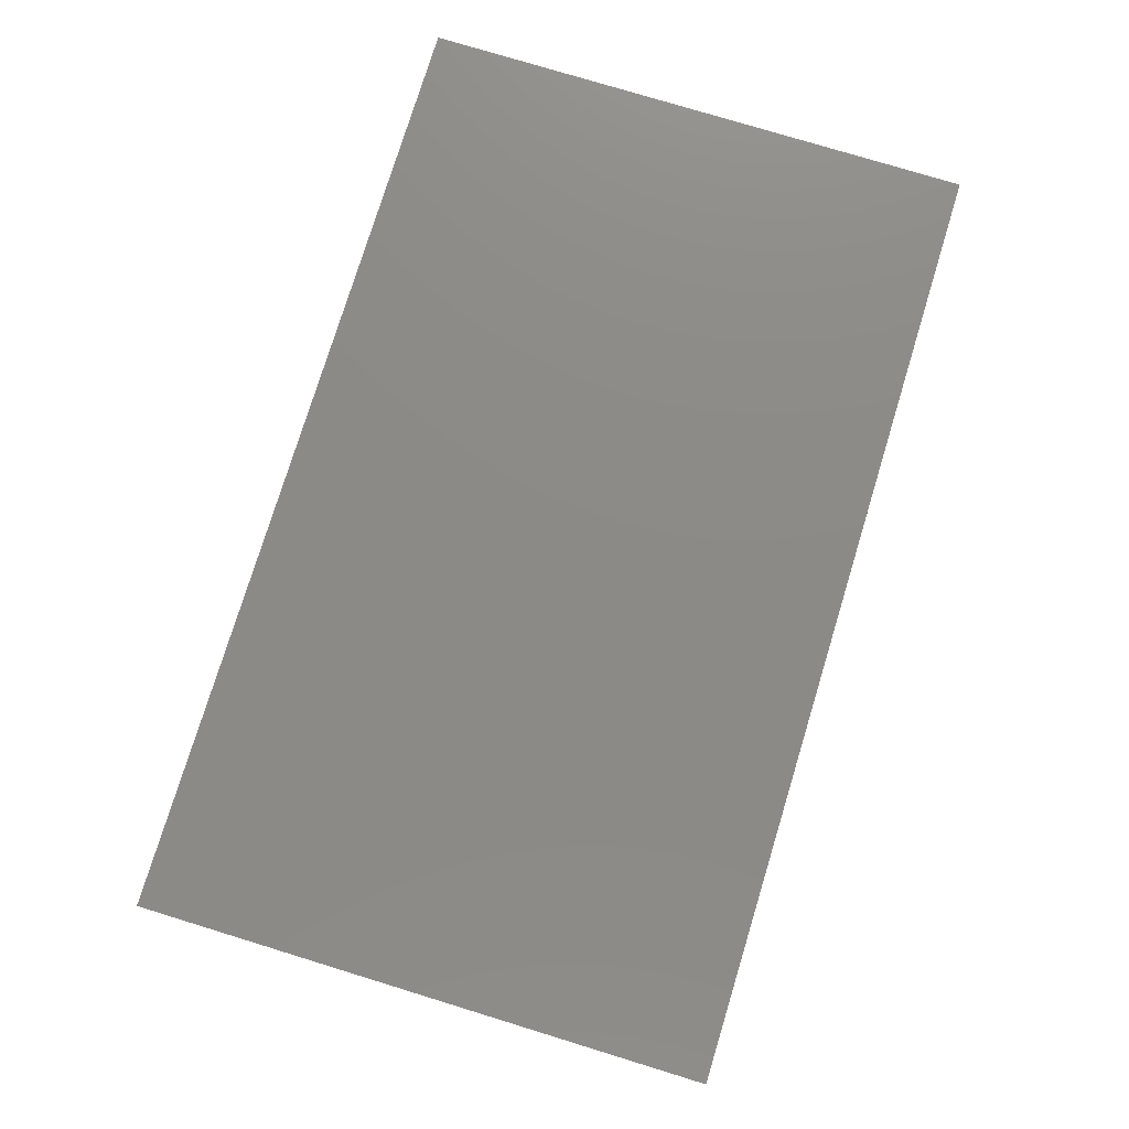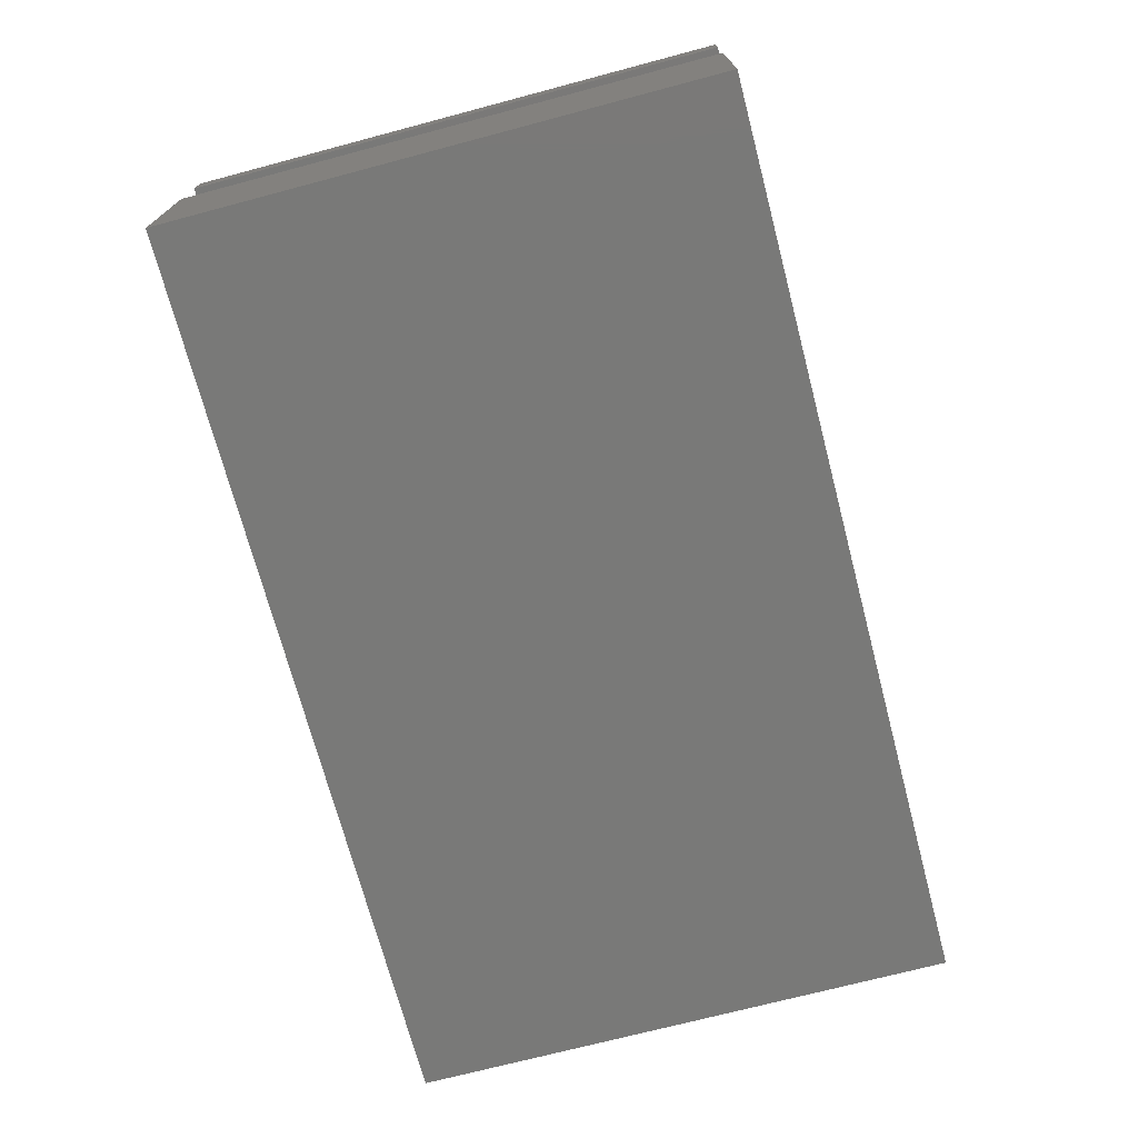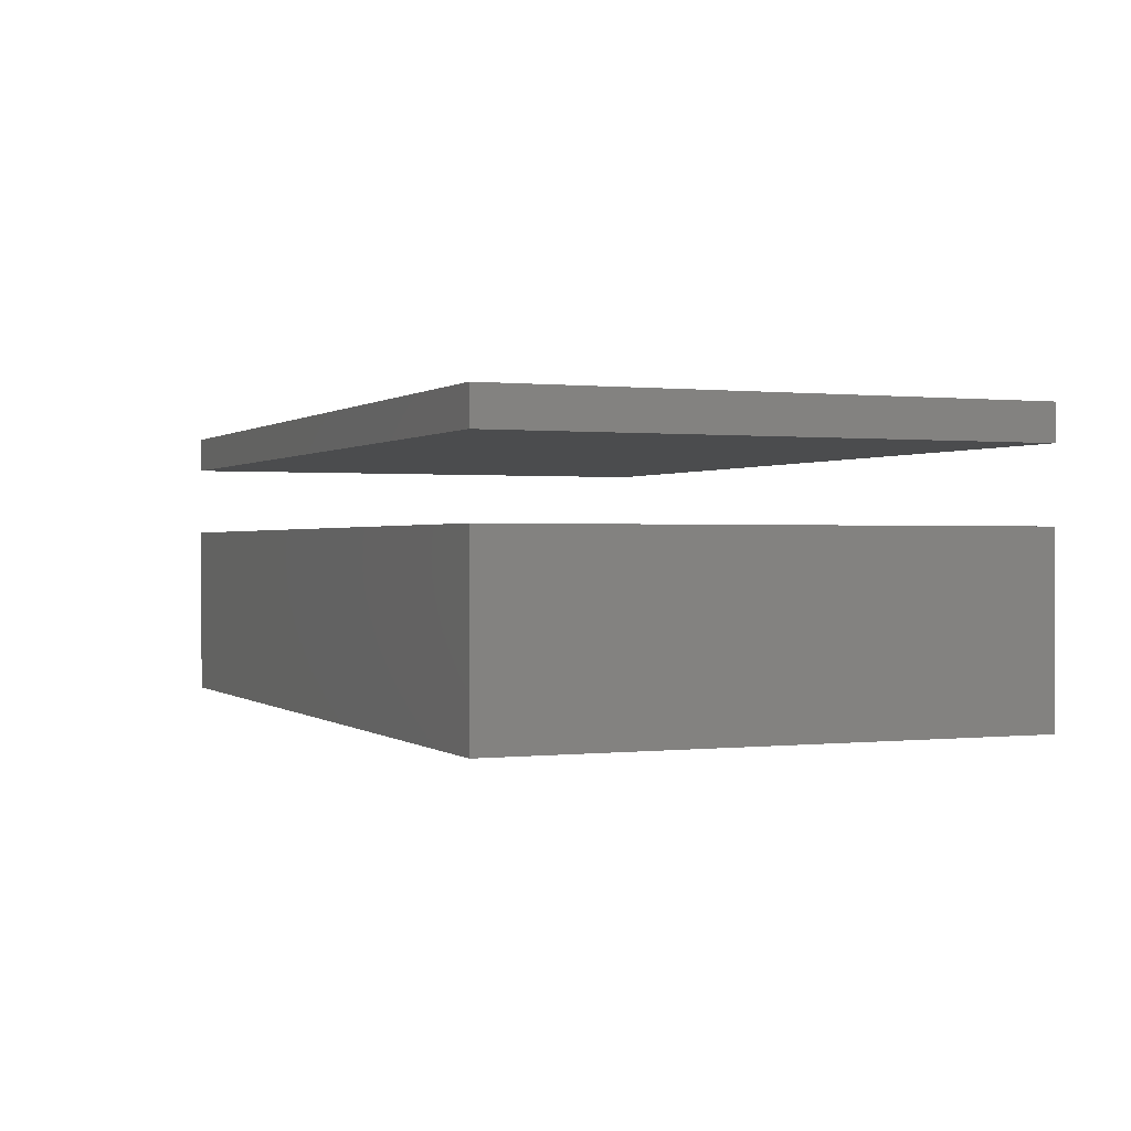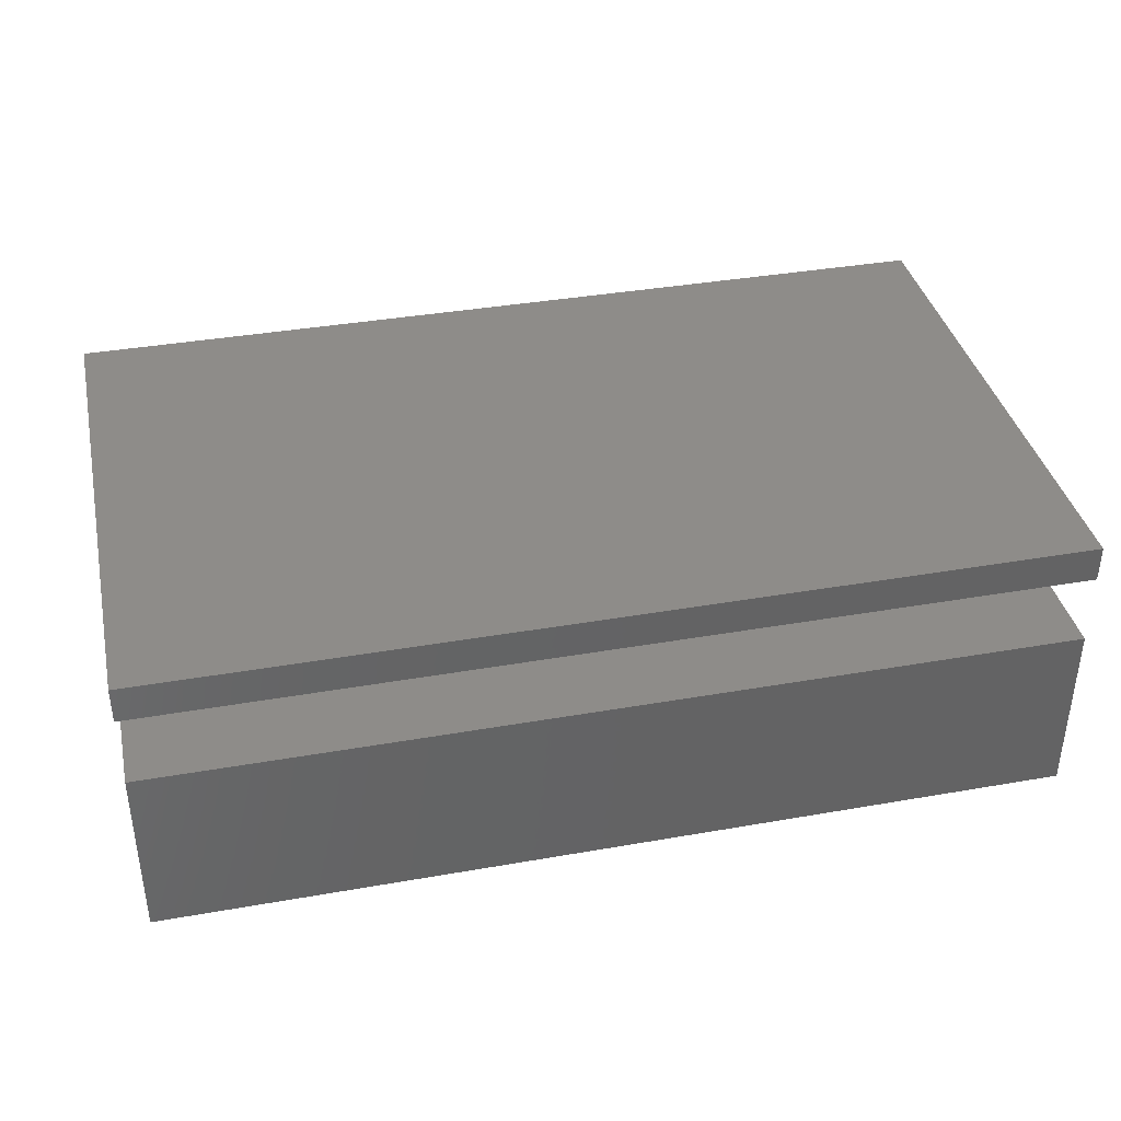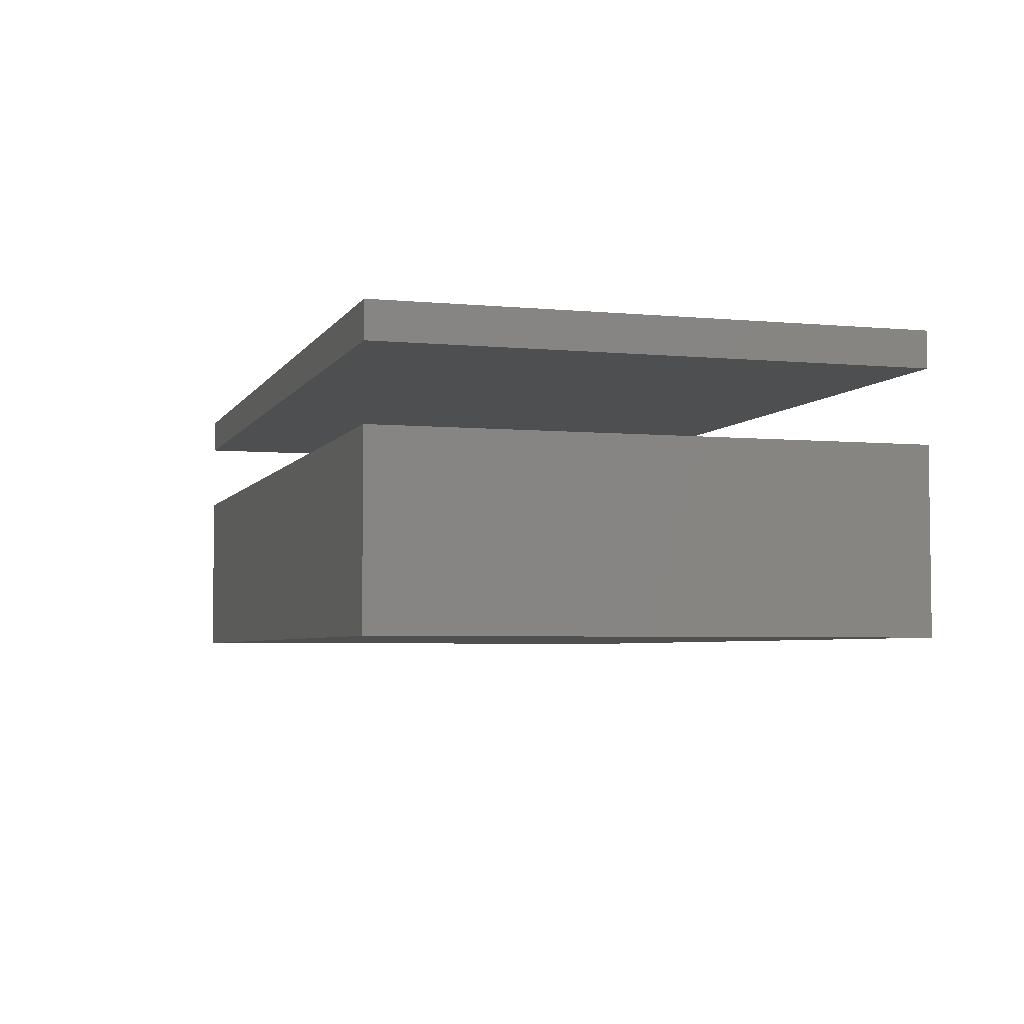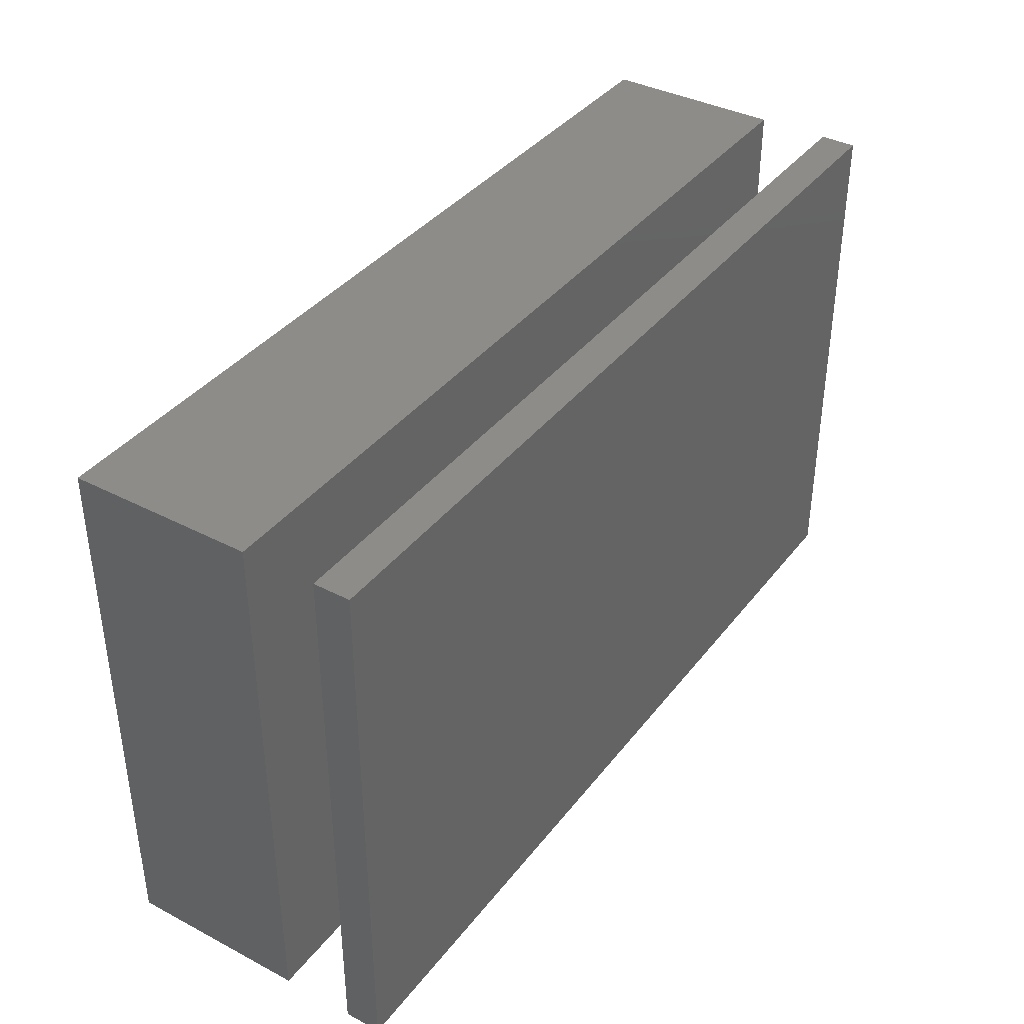
<metadata>
{"format":"stl","ext":"stl","renderer":"f3d","projection":"perspective","resolution":1024,"background":"white","views":[{"elev":77.3,"azim":107.0,"up":"+Z"},{"elev":-71.8,"azim":-75.2,"up":"+Z"},{"elev":0.4,"azim":67.1,"up":"+Z"},{"elev":38.1,"azim":-12.5,"up":"+Z"},{"elev":-4.4,"azim":-107.0,"up":"+Z"},{"elev":38.2,"azim":-56.6,"up":"+Y"}]}
</metadata>
<code>
# stl→obj: 16 verts, 24 faces
v 25 -15 10
v 25 15 0
v 25 15 10
v 25 -15 0
v -25 15 10
v -25 -15 10
v -25 -15 0
v -25 15 0
v 25 -15 16
v 25 15 14
v 25 15 16
v 25 -15 14
v -25 15 16
v -25 -15 16
v -25 -15 14
v -25 15 14
f 1 2 3
f 2 1 4
f 5 1 3
f 1 5 6
f 7 2 4
f 2 7 8
f 7 5 8
f 5 7 6
f 2 5 3
f 5 2 8
f 7 1 6
f 1 7 4
f 9 10 11
f 10 9 12
f 13 9 11
f 9 13 14
f 15 10 12
f 10 15 16
f 15 13 16
f 13 15 14
f 10 13 11
f 13 10 16
f 15 9 14
f 9 15 12

</code>
